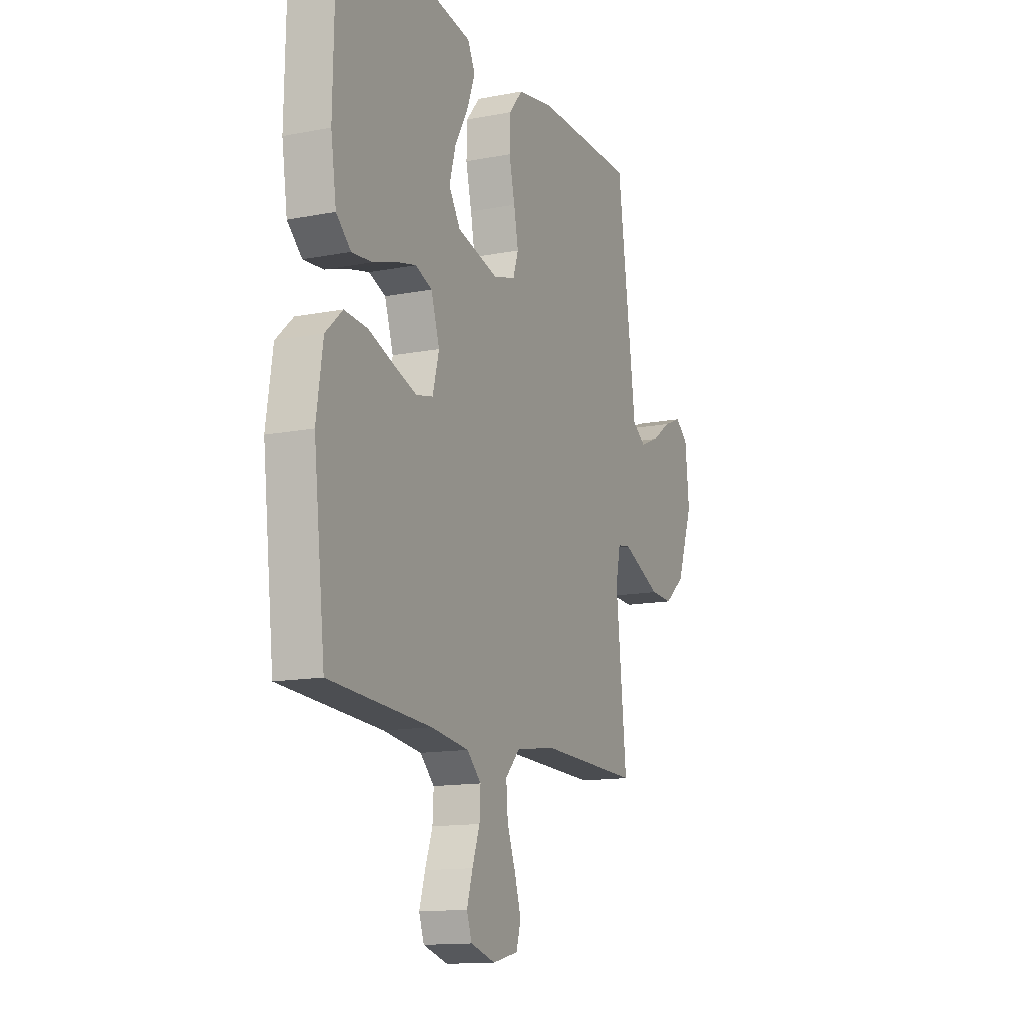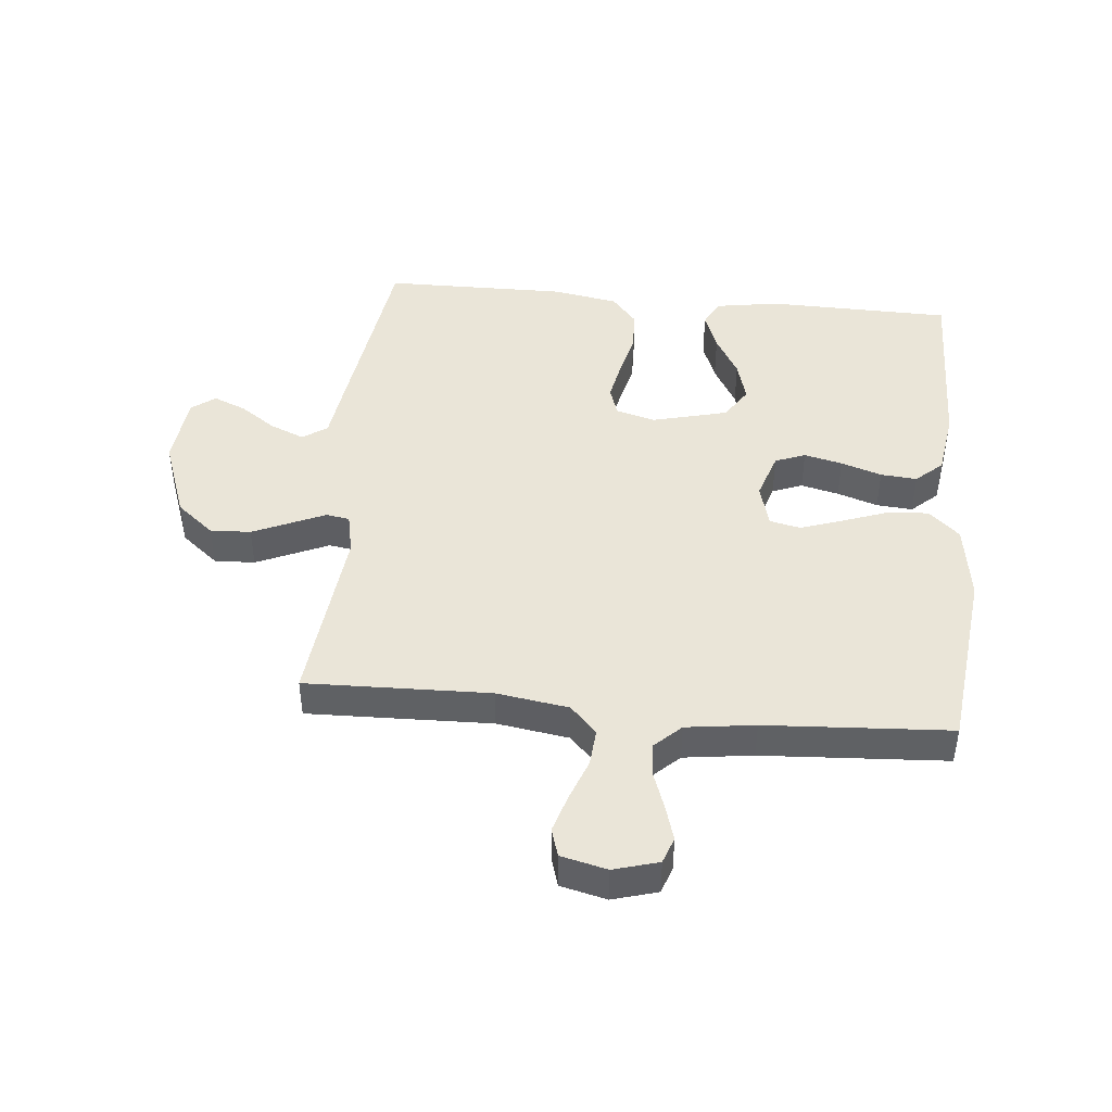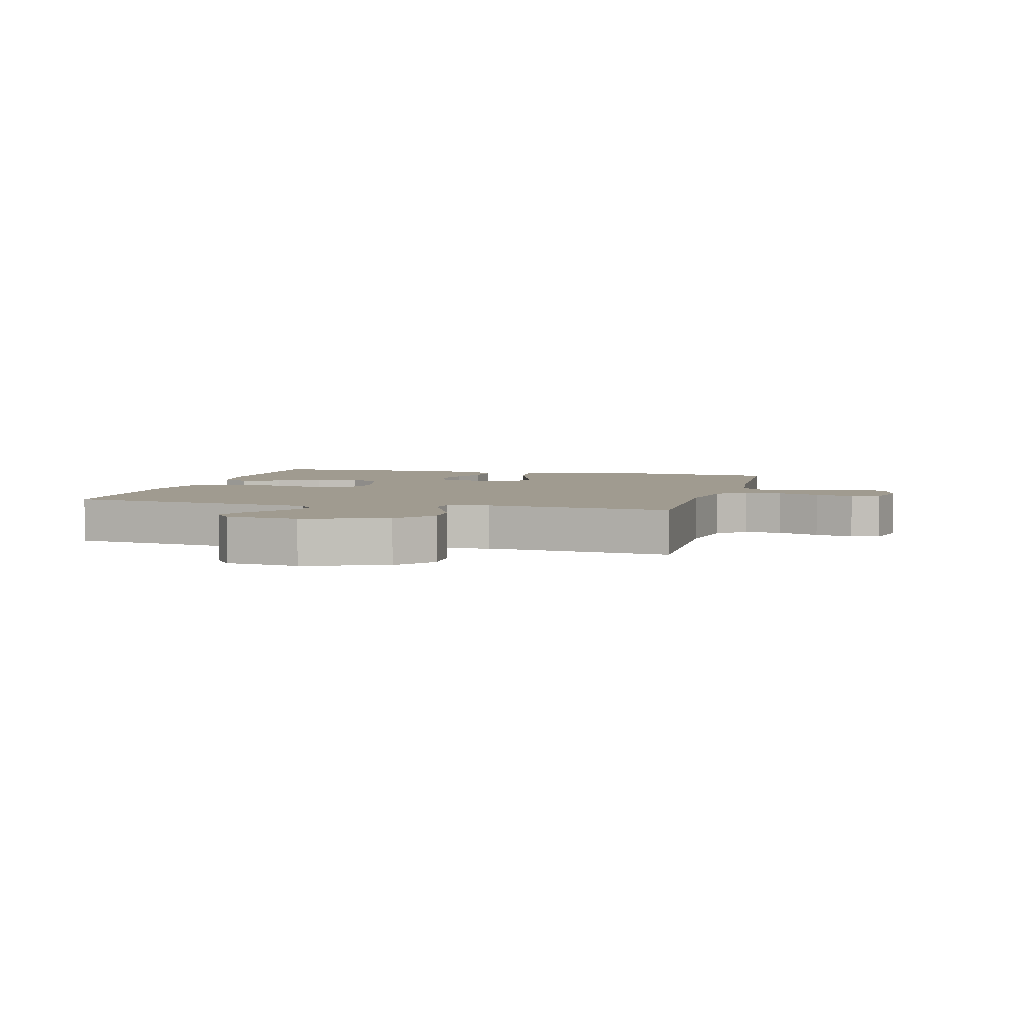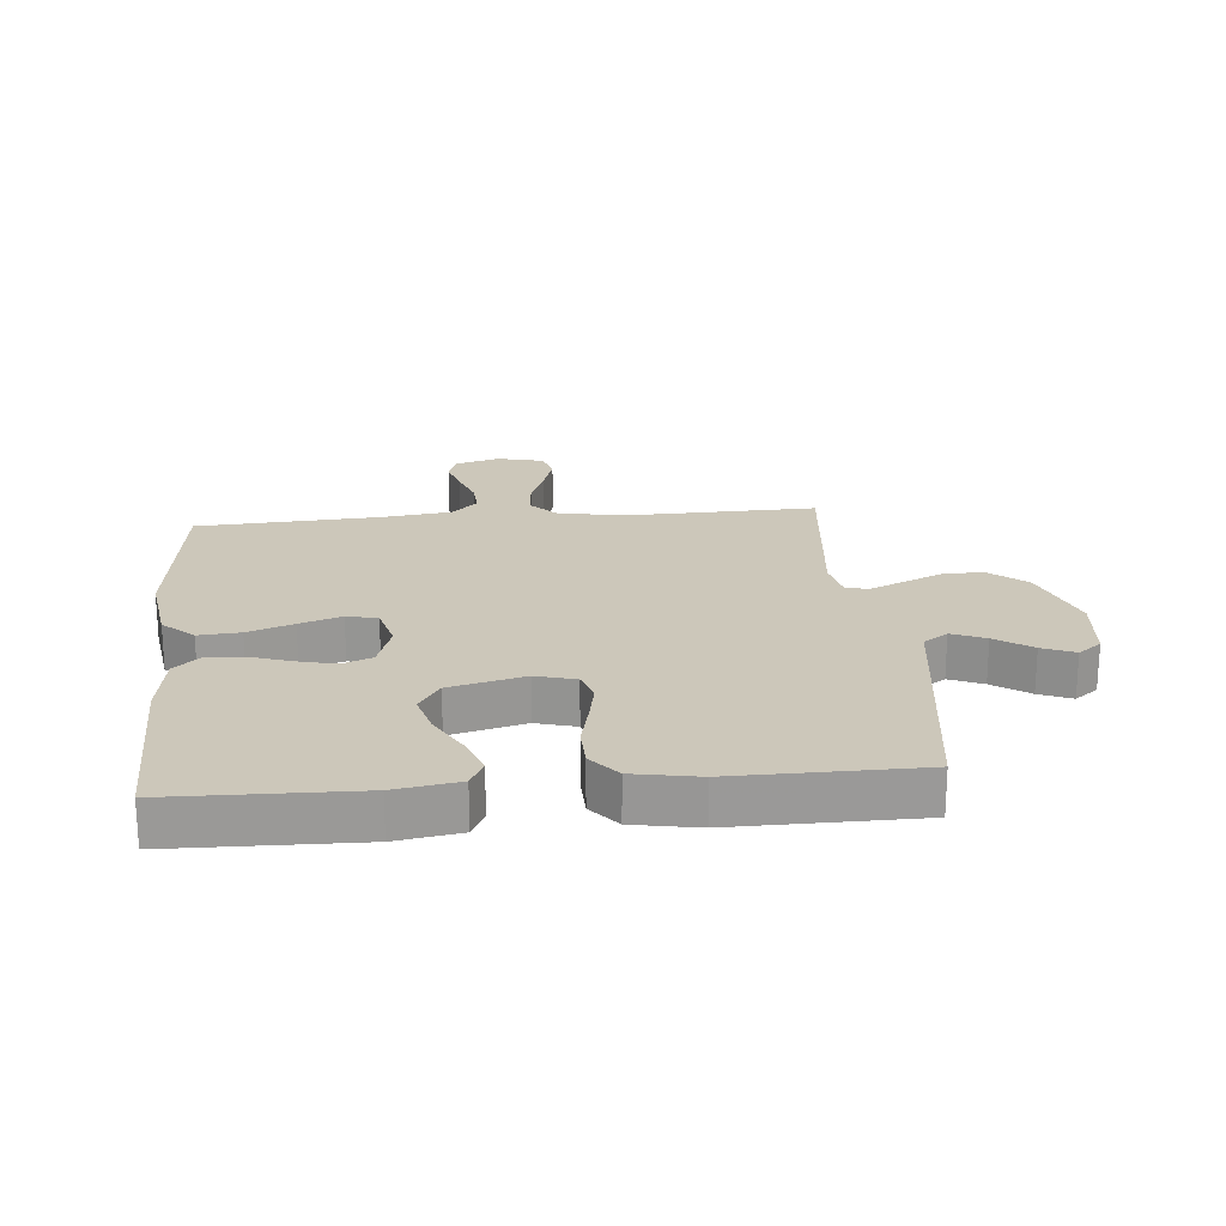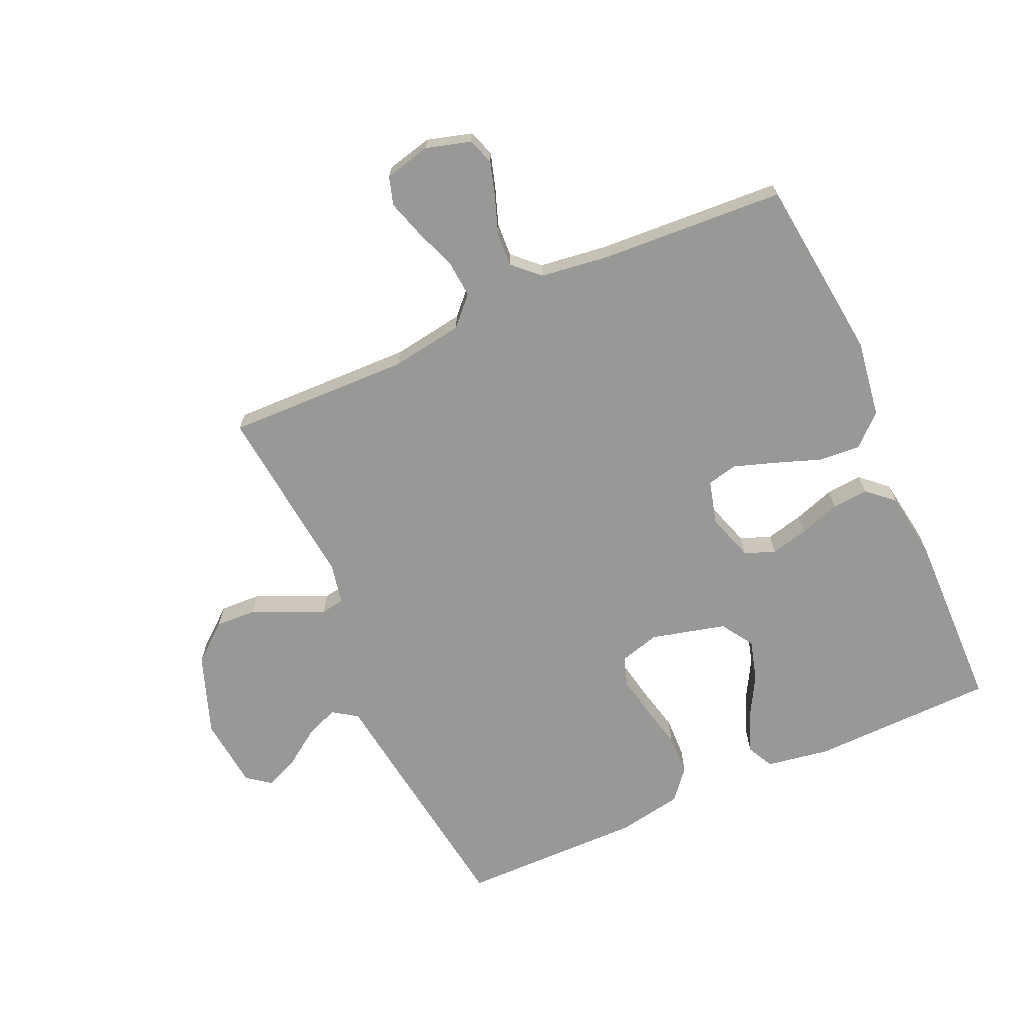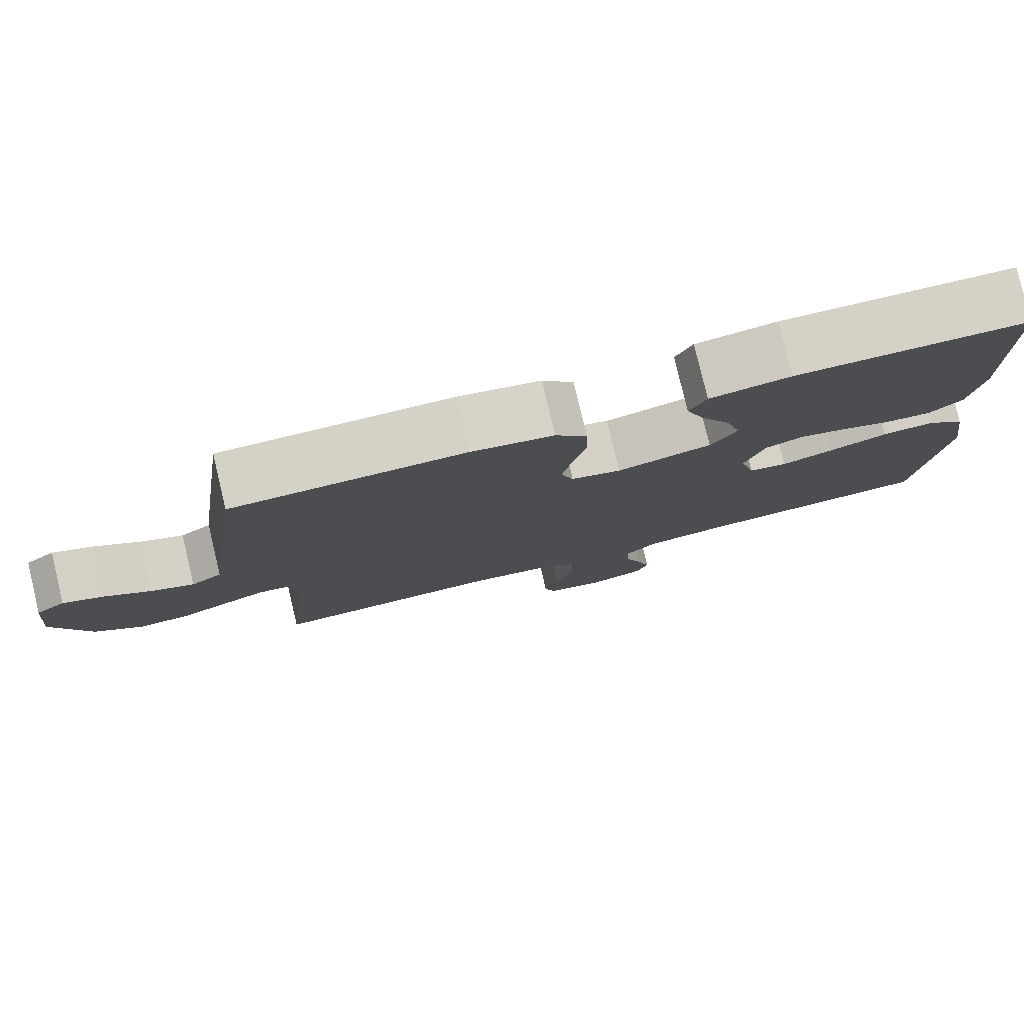
<metadata>
{"format":"obj","ext":"obj","renderer":"f3d","projection":"perspective","resolution":1024,"background":"white","views":[{"elev":-13.6,"azim":-66.3,"up":"+Z"},{"elev":44.5,"azim":-174.5,"up":"+Y"},{"elev":4.2,"azim":104.7,"up":"+Y"},{"elev":21.3,"azim":-5.1,"up":"+Y"},{"elev":-68.5,"azim":-155.8,"up":"+Y"},{"elev":79.5,"azim":166.6,"up":"+Z"}]}
</metadata>
<code>
v 0.5 0.07 0.5
v 0.541 0.07 0.2
v 0.556 0.07 0.087
v 0.596 0.07 0.06
v 0.651 0.07 0.083
v 0.71 0.07 0.124
v 0.763 0.07 0.146
v 0.801 0.07 0.117
v 0.813 0.07 0
v 0.765 0.07 -0.132
v 0.704 0.07 -0.182
v 0.638 0.07 -0.179
v 0.575 0.07 -0.151
v 0.521 0.07 -0.127
v 0.483 0.07 -0.133
v 0.469 0.07 -0.2
v 0.5 0.07 -0.5
v 0.2 0.07 -0.492
v 0.083 0.07 -0.51
v 0.04 0.07 -0.555
v 0.045 0.07 -0.616
v 0.07 0.07 -0.683
v 0.089 0.07 -0.745
v 0.075 0.07 -0.791
v 0 0.07 -0.809
v -0.073 0.07 -0.788
v -0.088 0.07 -0.745
v -0.071 0.07 -0.689
v -0.049 0.07 -0.628
v -0.046 0.07 -0.573
v -0.088 0.07 -0.533
v -0.2 0.07 -0.518
v -0.5 0.07 -0.5
v -0.534 0.07 -0.2
v -0.515 0.07 -0.074
v -0.465 0.07 -0.028
v -0.397 0.07 -0.033
v -0.323 0.07 -0.06
v -0.255 0.07 -0.083
v -0.205 0.07 -0.072
v -0.186 0.07 0
v -0.211 0.07 0.077
v -0.26 0.07 0.096
v -0.322 0.07 0.081
v -0.388 0.07 0.059
v -0.447 0.07 0.054
v -0.49 0.07 0.093
v -0.506 0.07 0.2
v -0.5 0.07 0.5
v -0.2 0.07 0.506
v -0.096 0.07 0.489
v -0.074 0.07 0.445
v -0.098 0.07 0.382
v -0.137 0.07 0.313
v -0.156 0.07 0.246
v -0.122 0.07 0.193
v 0 0.07 0.162
v 0.065 0.07 0.18
v 0.081 0.07 0.228
v 0.068 0.07 0.295
v 0.051 0.07 0.368
v 0.053 0.07 0.435
v 0.094 0.07 0.484
v 0.2 0.07 0.503
v 0.5 0 0.5
v 0.541 0 0.2
v 0.556 0 0.087
v 0.596 0 0.06
v 0.651 0 0.083
v 0.71 0 0.124
v 0.763 0 0.146
v 0.801 0 0.117
v 0.813 0 0
v 0.765 0 -0.132
v 0.704 0 -0.182
v 0.638 0 -0.179
v 0.575 0 -0.151
v 0.521 0 -0.127
v 0.483 0 -0.133
v 0.469 0 -0.2
v 0.5 0 -0.5
v 0.2 0 -0.492
v 0.083 0 -0.51
v 0.04 0 -0.555
v 0.045 0 -0.616
v 0.07 0 -0.683
v 0.089 0 -0.745
v 0.075 0 -0.791
v 0 0 -0.809
v -0.073 0 -0.788
v -0.088 0 -0.745
v -0.071 0 -0.689
v -0.049 0 -0.628
v -0.046 0 -0.573
v -0.088 0 -0.533
v -0.2 0 -0.518
v -0.5 0 -0.5
v -0.534 0 -0.2
v -0.515 0 -0.074
v -0.465 0 -0.028
v -0.397 0 -0.033
v -0.323 0 -0.06
v -0.255 0 -0.083
v -0.205 0 -0.072
v -0.186 0 0
v -0.211 0 0.077
v -0.26 0 0.096
v -0.322 0 0.081
v -0.388 0 0.059
v -0.447 0 0.054
v -0.49 0 0.093
v -0.506 0 0.2
v -0.5 0 0.5
v -0.2 0 0.506
v -0.096 0 0.489
v -0.074 0 0.445
v -0.098 0 0.382
v -0.137 0 0.313
v -0.156 0 0.246
v -0.122 0 0.193
v 0 0 0.162
v 0.065 0 0.18
v 0.081 0 0.228
v 0.068 0 0.295
v 0.051 0 0.368
v 0.053 0 0.435
v 0.094 0 0.484
v 0.2 0 0.503
f 60 61 62 63
f 59 60 63 64
f 58 59 64 1
f 51 52 53 54
f 51 54 55
f 50 51 55
f 49 50 55
f 48 49 55 56
f 44 45 46 47
f 43 44 47 48
f 42 43 48 56
f 35 36 37 38
f 35 38 39
f 32 33 34 35
f 31 32 35 39
f 30 31 39 40
f 26 27 28 29
f 24 25 26 29
f 24 29 30
f 21 22 23 24
f 21 24 30 40
f 16 17 18
f 15 16 18 19
f 10 11 12 13
f 10 13 14
f 9 10 14
f 8 9 14 15
f 5 6 7 8
f 4 5 8 15
f 58 1 2 3
f 57 58 3 4
f 41 42 56 57
f 20 21 40 41
f 19 20 41 57
f 4 15 19 57
f 127 126 125 124
f 128 127 124 123
f 65 128 123 122
f 118 117 116 115
f 119 118 115
f 119 115 114
f 119 114 113
f 120 119 113 112
f 111 110 109 108
f 112 111 108 107
f 120 112 107 106
f 102 101 100 99
f 103 102 99
f 99 98 97 96
f 103 99 96 95
f 104 103 95 94
f 93 92 91 90
f 93 90 89 88
f 94 93 88
f 88 87 86 85
f 104 94 88 85
f 82 81 80
f 83 82 80 79
f 77 76 75 74
f 78 77 74
f 78 74 73
f 79 78 73 72
f 72 71 70 69
f 79 72 69 68
f 67 66 65 122
f 68 67 122 121
f 121 120 106 105
f 105 104 85 84
f 121 105 84 83
f 121 83 79 68
f 1 65 66 2
f 2 66 67 3
f 3 67 68 4
f 4 68 69 5
f 5 69 70 6
f 6 70 71 7
f 7 71 72 8
f 8 72 73 9
f 9 73 74 10
f 10 74 75 11
f 11 75 76 12
f 12 76 77 13
f 13 77 78 14
f 14 78 79 15
f 15 79 80 16
f 16 80 81 17
f 17 81 82 18
f 18 82 83 19
f 19 83 84 20
f 20 84 85 21
f 21 85 86 22
f 22 86 87 23
f 23 87 88 24
f 24 88 89 25
f 25 89 90 26
f 26 90 91 27
f 27 91 92 28
f 28 92 93 29
f 29 93 94 30
f 30 94 95 31
f 31 95 96 32
f 32 96 97 33
f 33 97 98 34
f 34 98 99 35
f 35 99 100 36
f 36 100 101 37
f 37 101 102 38
f 38 102 103 39
f 39 103 104 40
f 40 104 105 41
f 41 105 106 42
f 42 106 107 43
f 43 107 108 44
f 44 108 109 45
f 45 109 110 46
f 46 110 111 47
f 47 111 112 48
f 48 112 113 49
f 49 113 114 50
f 50 114 115 51
f 51 115 116 52
f 52 116 117 53
f 53 117 118 54
f 54 118 119 55
f 55 119 120 56
f 56 120 121 57
f 57 121 122 58
f 58 122 123 59
f 59 123 124 60
f 60 124 125 61
f 61 125 126 62
f 62 126 127 63
f 63 127 128 64
f 64 128 65 1

</code>
